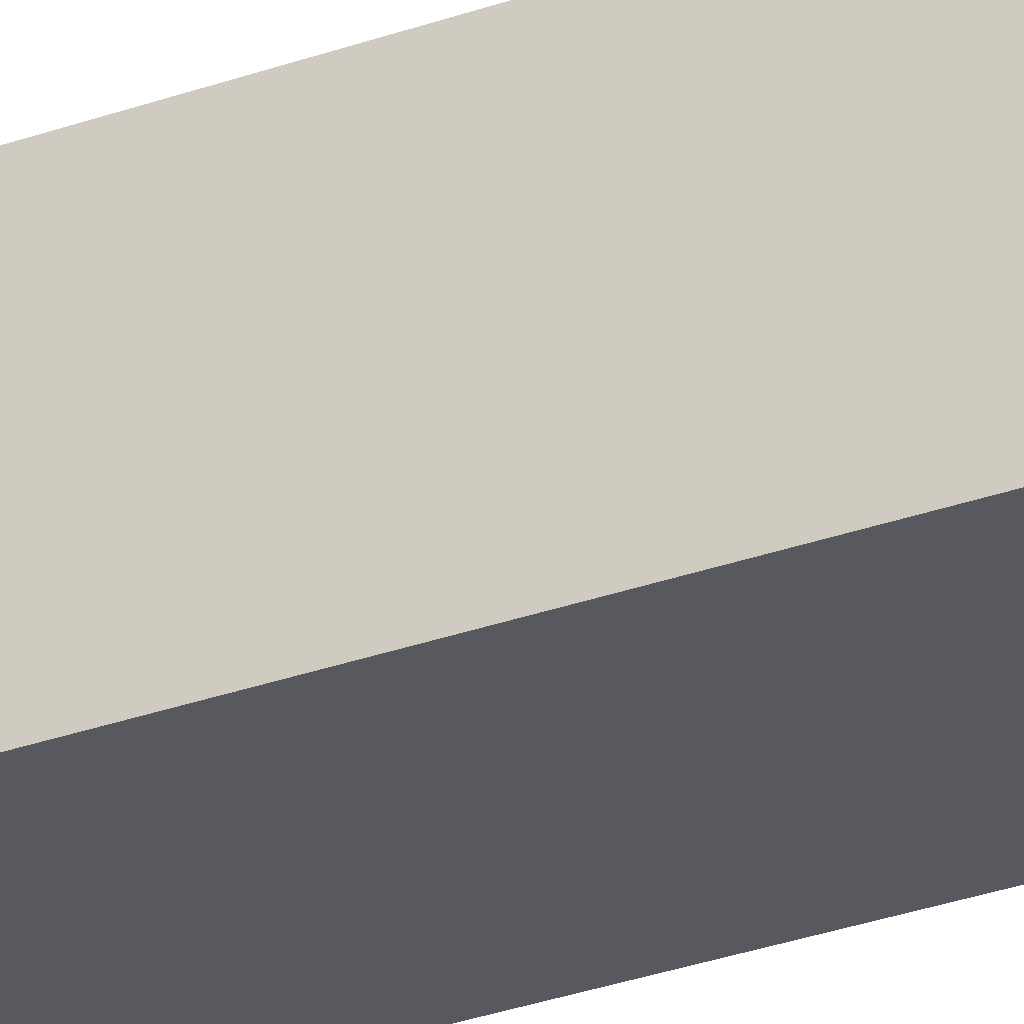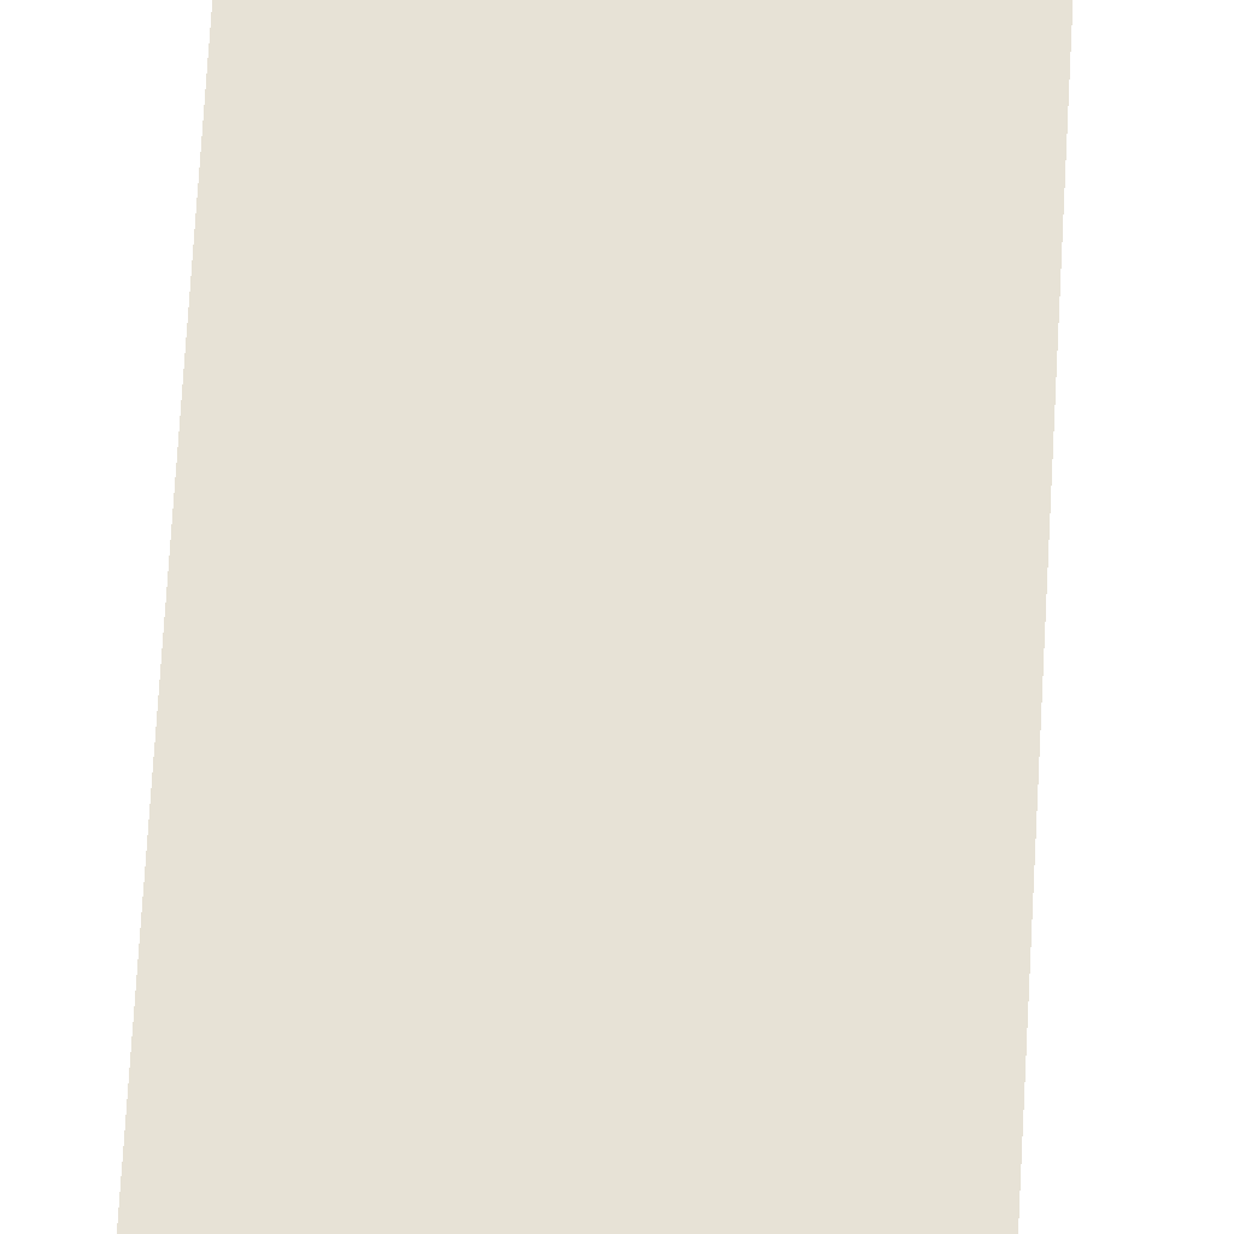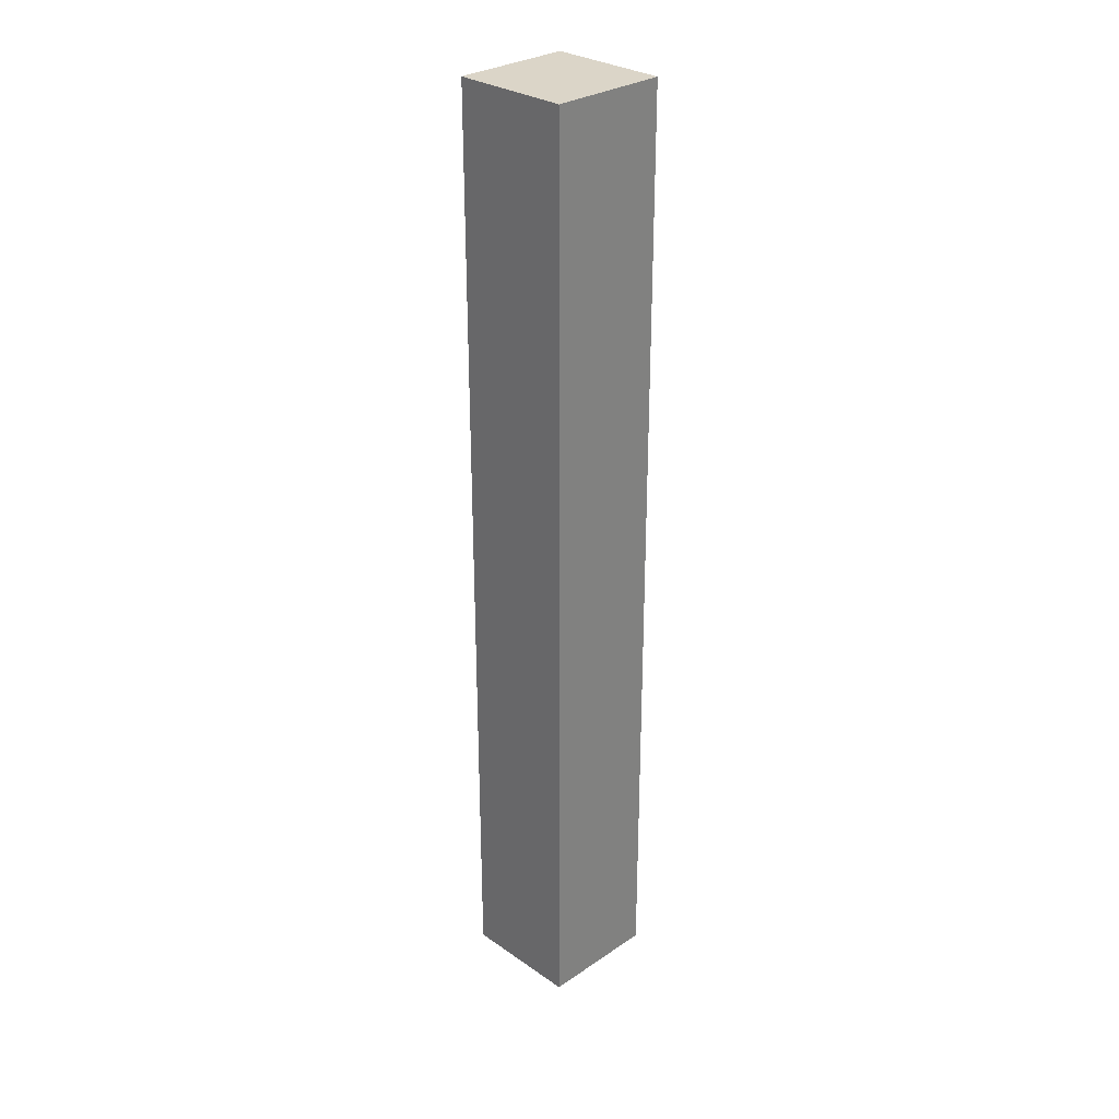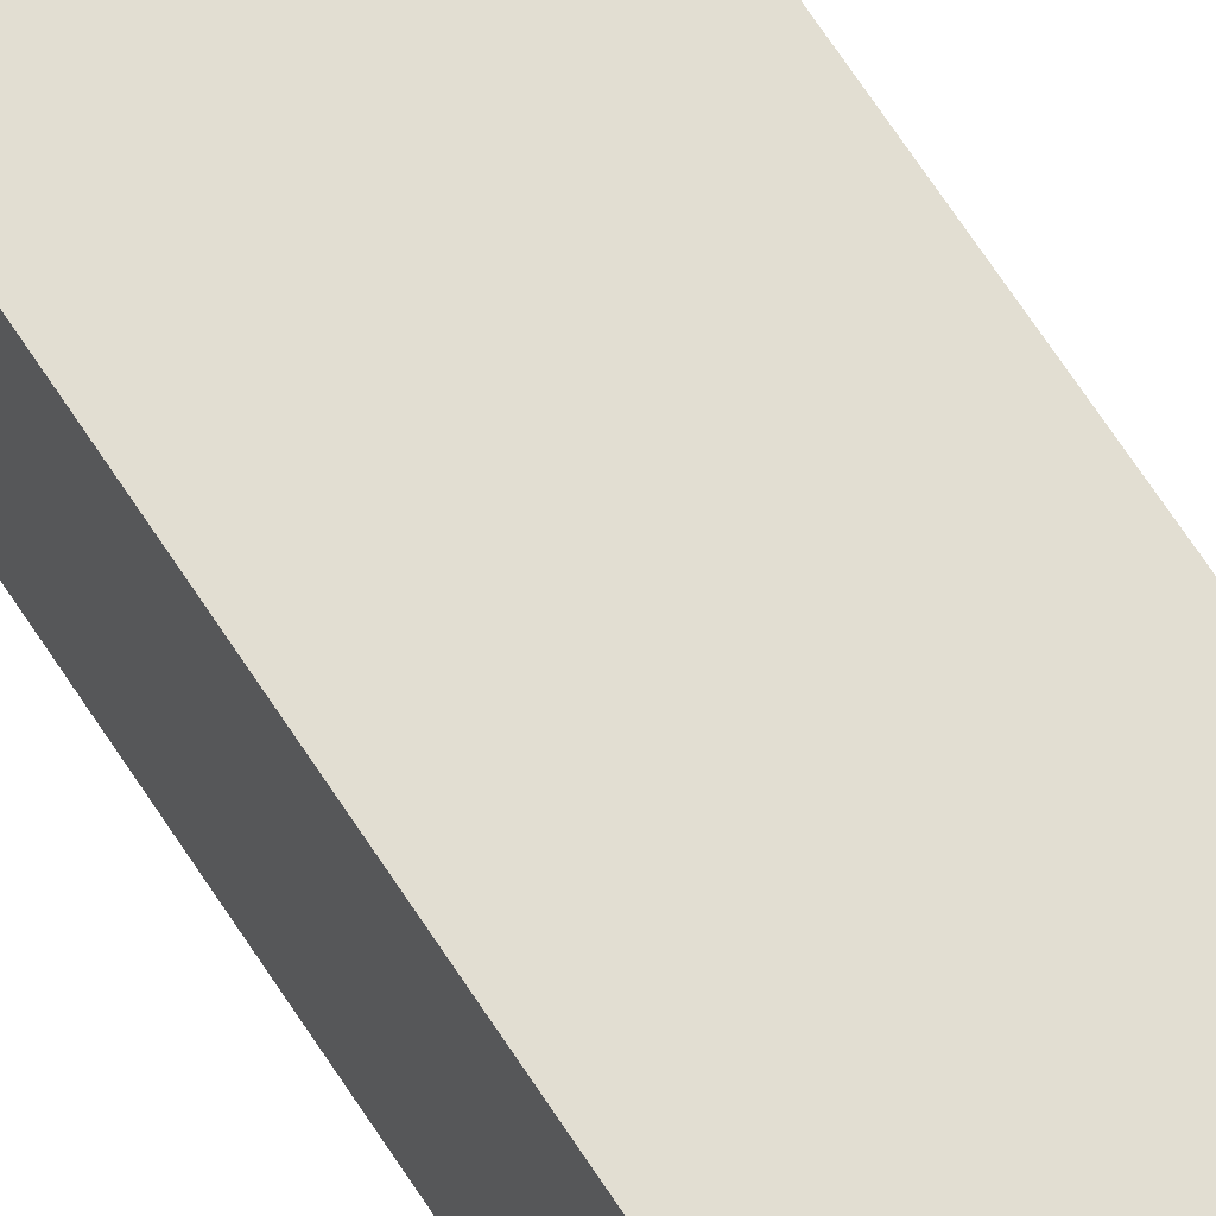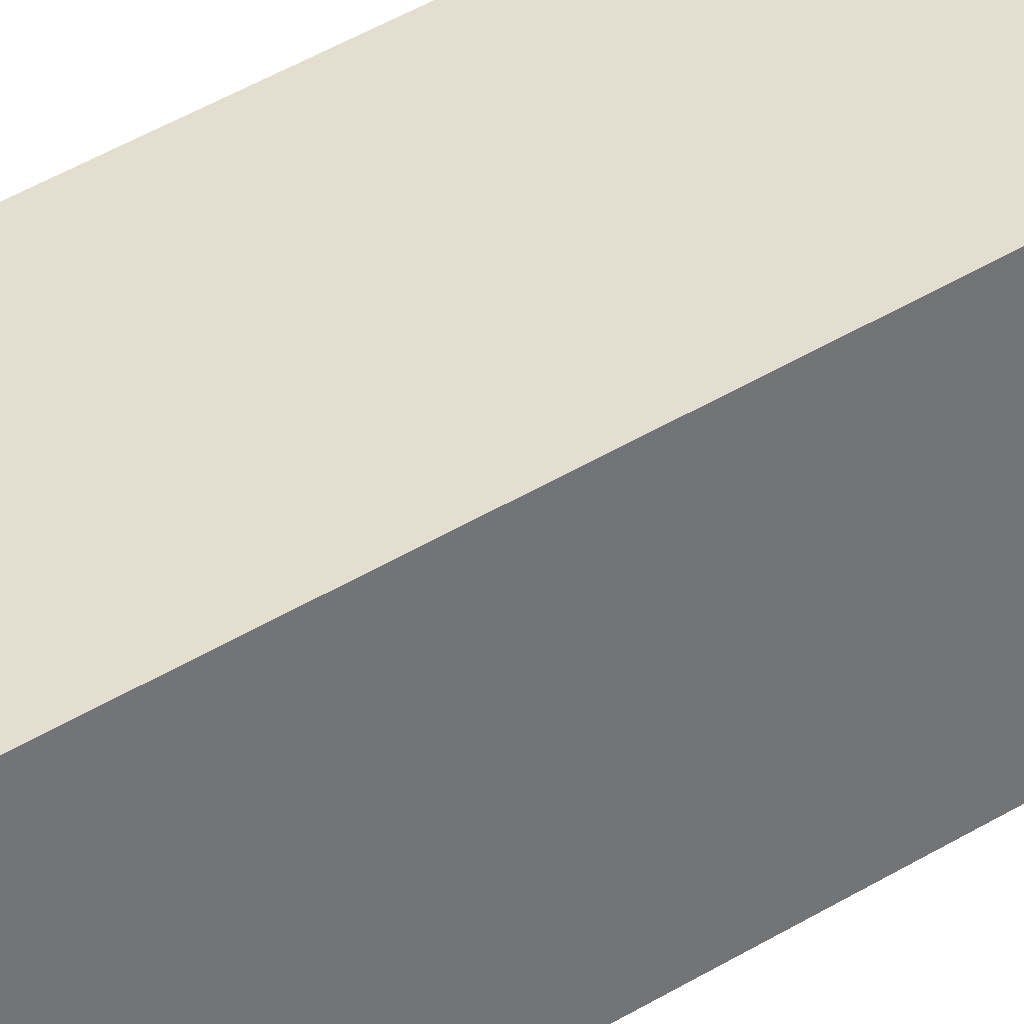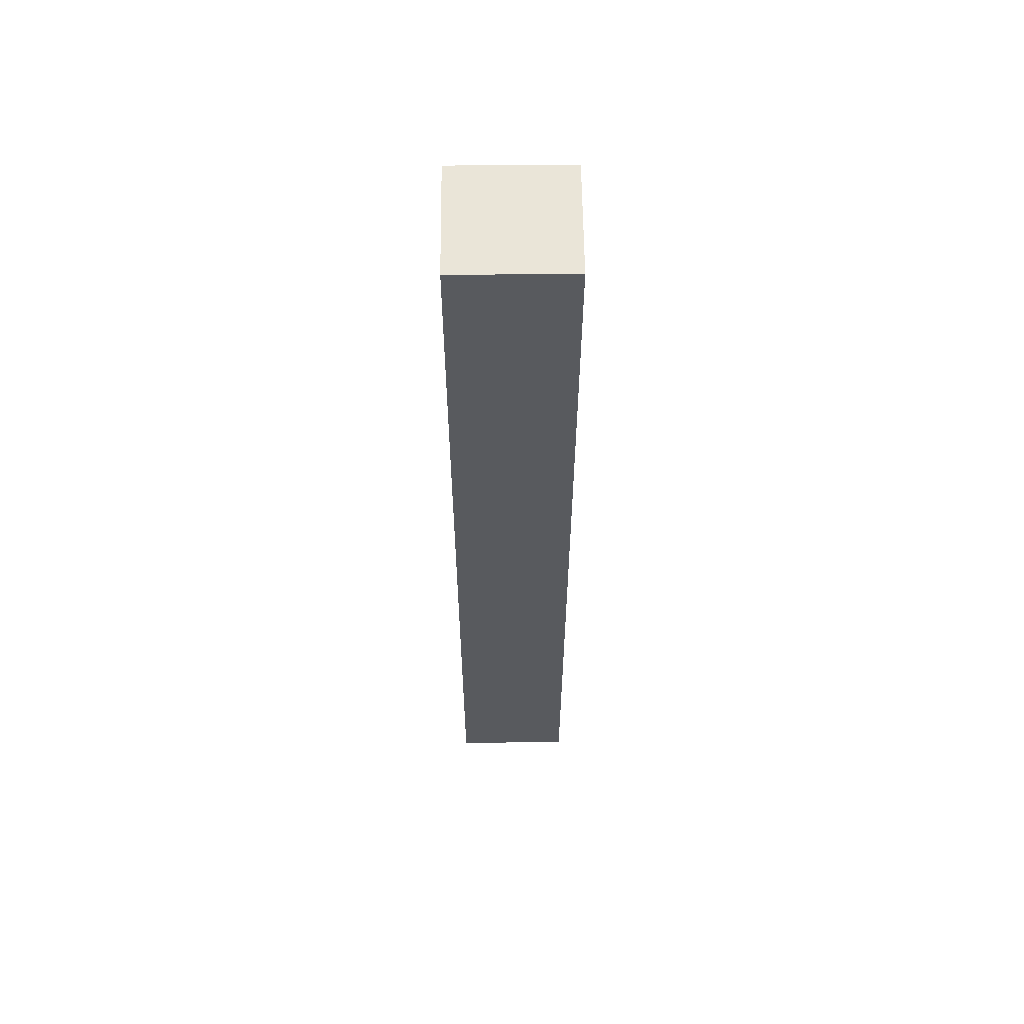
<metadata>
{"format":"obj","ext":"obj","renderer":"f3d","projection":"perspective","resolution":1024,"background":"white","views":[{"elev":-30.4,"azim":-62.5,"up":"+Y"},{"elev":63.4,"azim":-176.9,"up":"+Y"},{"elev":29.5,"azim":135.3,"up":"+Z"},{"elev":67.8,"azim":147.0,"up":"+Y"},{"elev":36.4,"azim":50.0,"up":"+Y"},{"elev":58.9,"azim":-90.6,"up":"+Z"}]}
</metadata>
<code>
o node_0_0_0
v -0.0625 0.0625 -0.5
v -0.0625 0.0625 0.5
v 0.0625 0.0625 0.5
v 0.0625 0.0625 -0.5
v -0.0625 -0.0625 -0.5
v -0.0625 -0.0625 0.5
v 0.0625 -0.0625 0.5
v 0.0625 -0.0625 -0.5
g node_0_0_0
f 1 2 3 4
f 8 7 6 5
f 5 6 2 1
f 4 3 7 8
f 5 1 4 8
f 7 3 2 6

</code>
